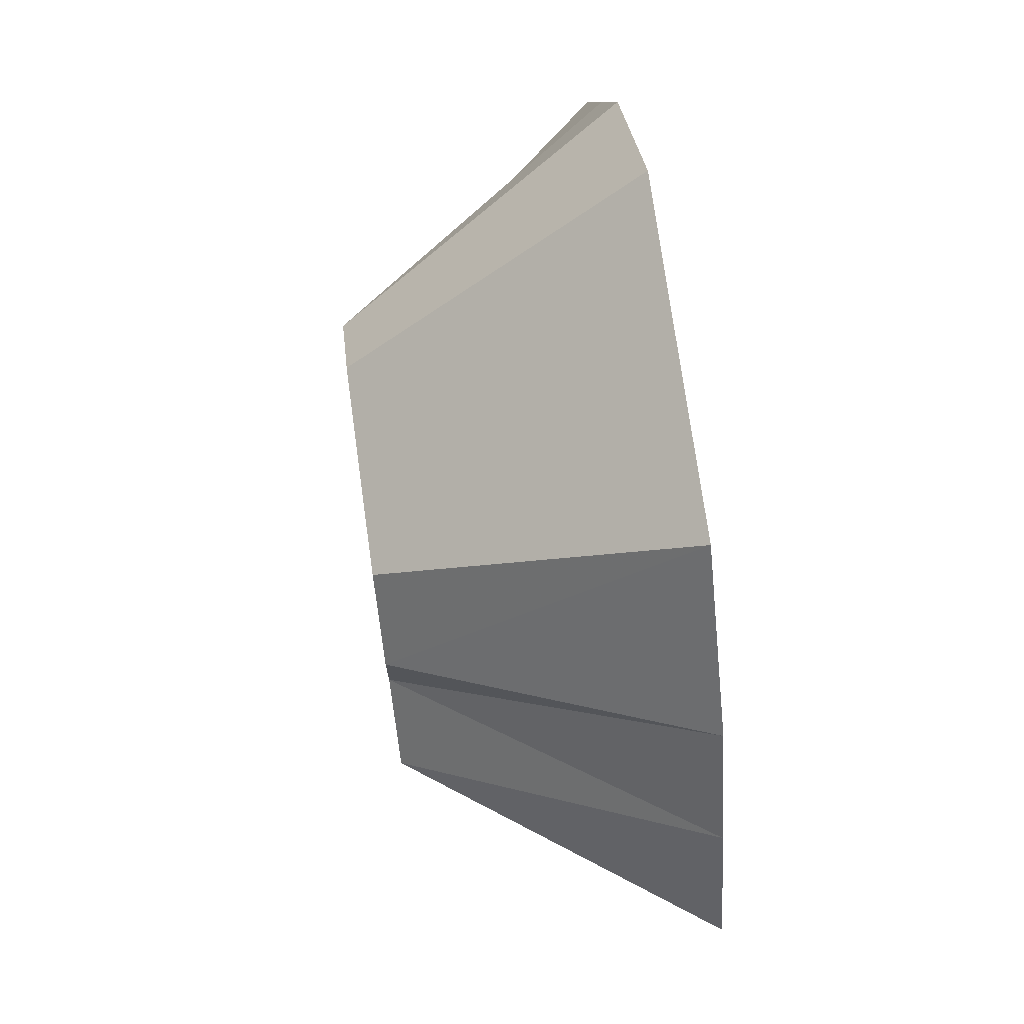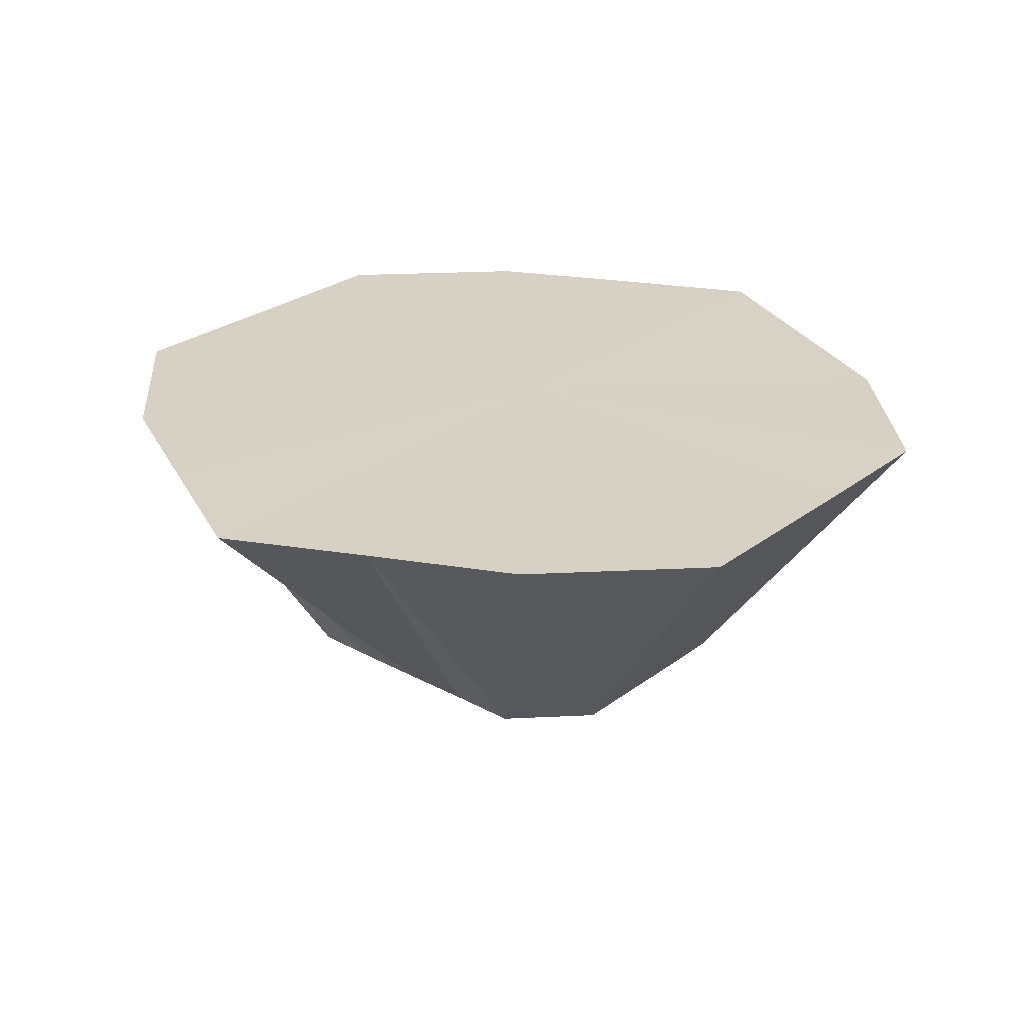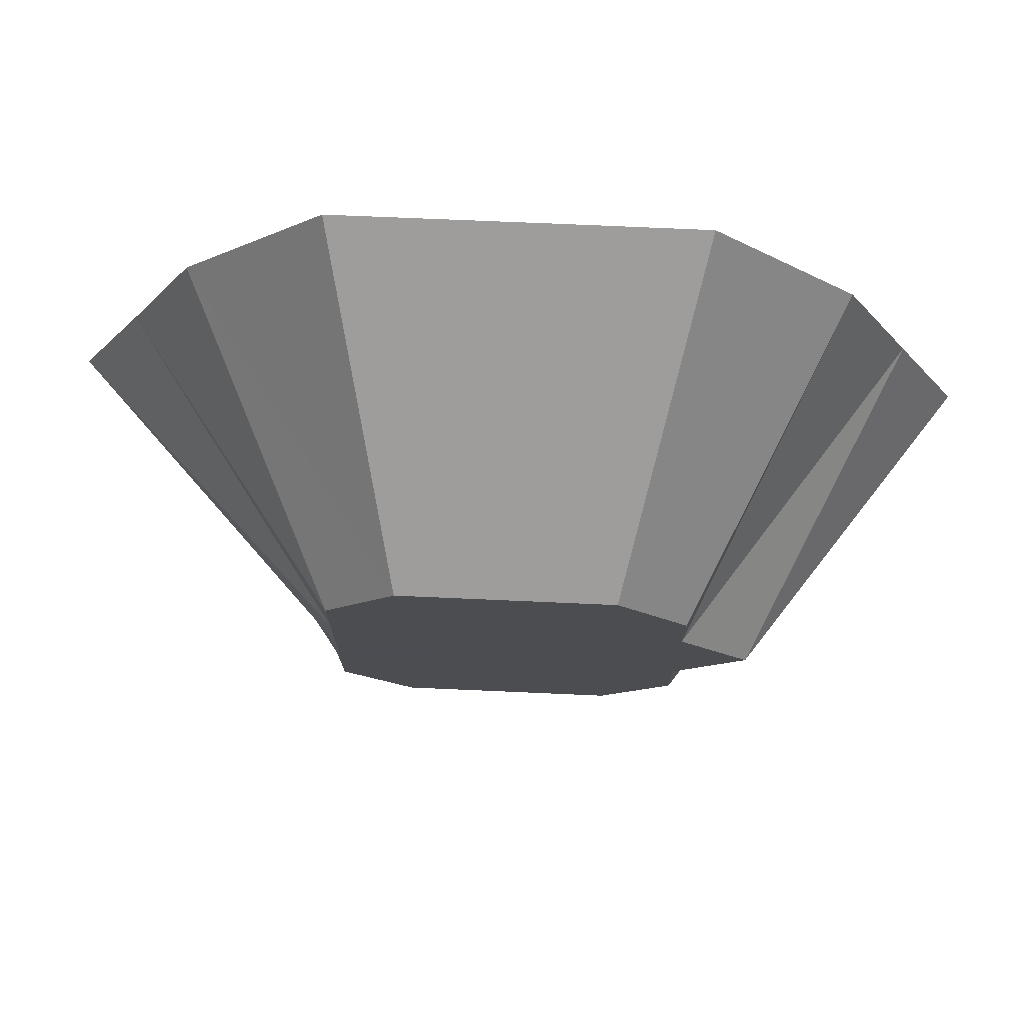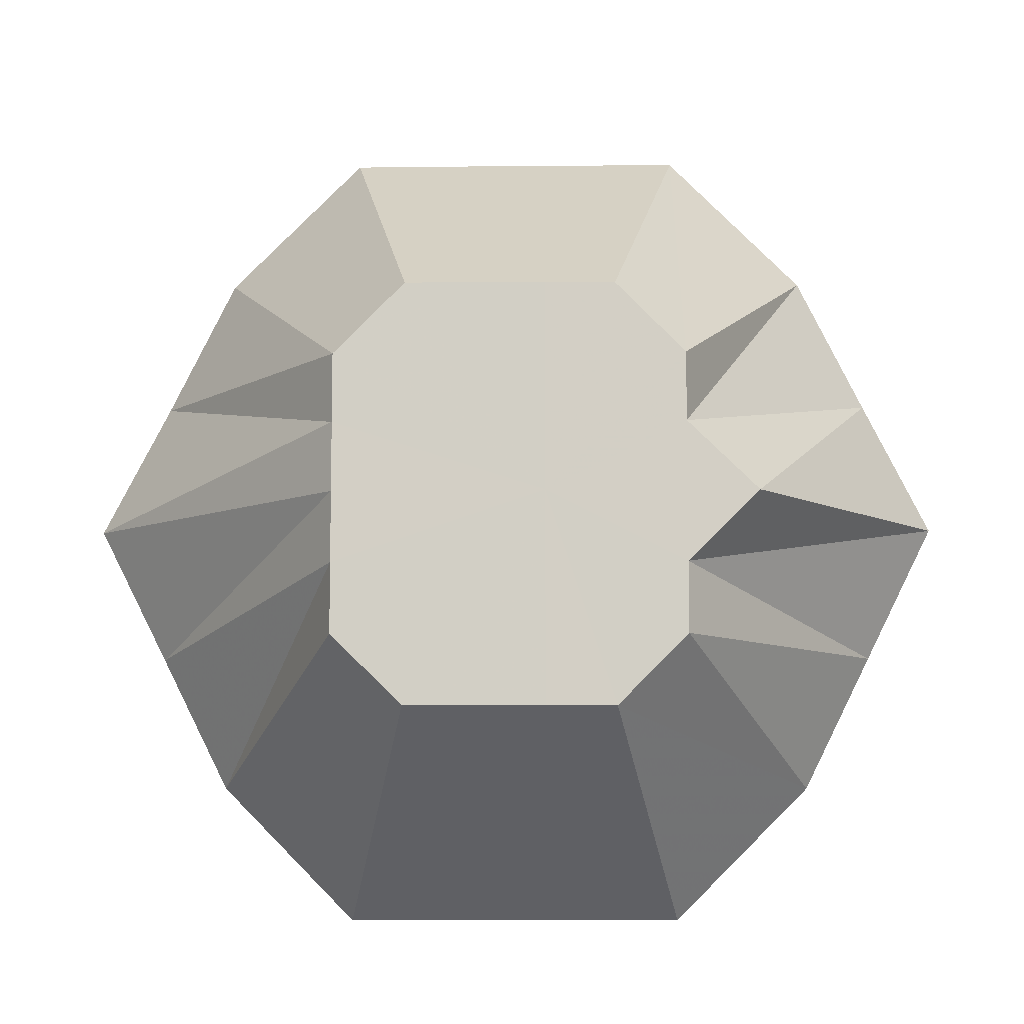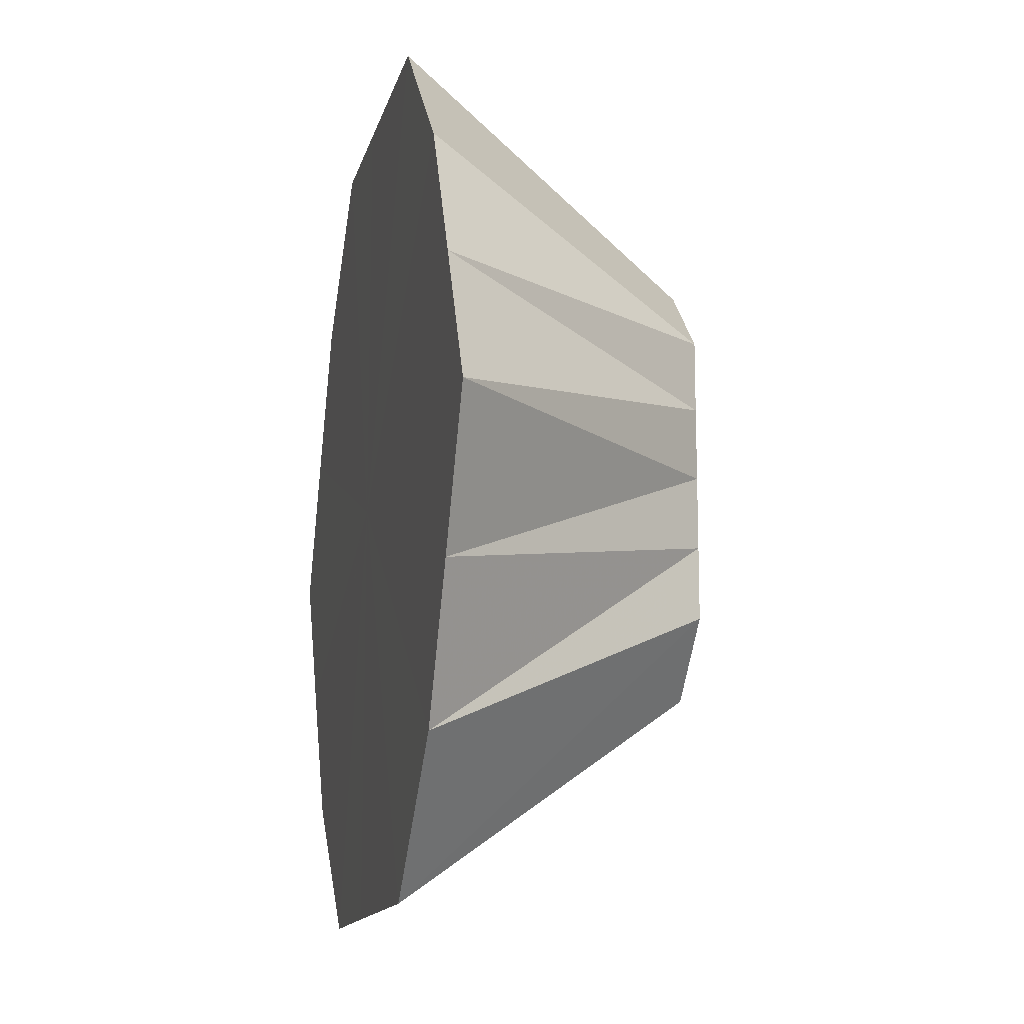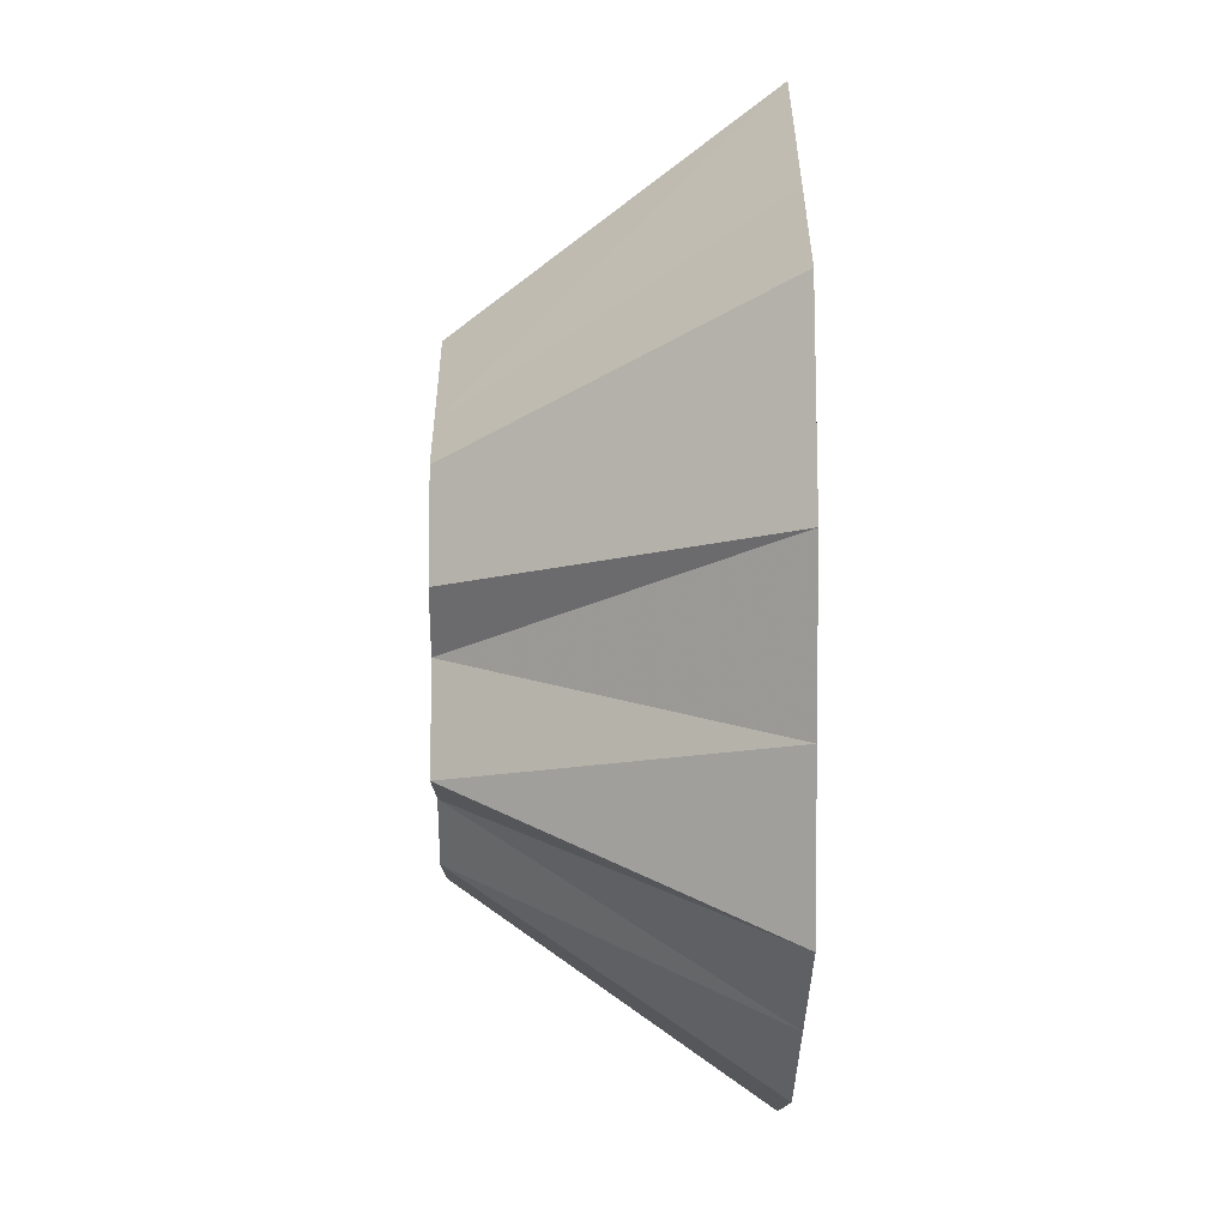
<metadata>
{"format":"obj","ext":"obj","renderer":"f3d","projection":"perspective","resolution":1024,"background":"white","views":[{"elev":73.4,"azim":-97.9,"up":"+Y"},{"elev":27.0,"azim":130.7,"up":"+Z"},{"elev":73.9,"azim":-177.5,"up":"+Y"},{"elev":-8.7,"azim":-178.7,"up":"+Y"},{"elev":-13.8,"azim":77.1,"up":"+Y"},{"elev":33.2,"azim":-90.2,"up":"+Y"}]}
</metadata>
<code>
o 5456
v 2191 1879 22.09
v 2191 1879 22.09
v 2191 1879 22.05
v 2191 1879 22.09
v 2191 1879 22.05
v 2191 1879 22.09
v 2191 1879 22.09
v 2191 1879 22.05
v 2191 1879 22.09
v 2191 1879 22.05
v 2191 1879 22.09
v 2191 1879 22.05
v 2191 1879 22.09
v 2191 1879 22.09
v 2191 1879 22.05
v 2191 1879 22.09
v 2191 1879 22.09
v 2191 1879 22.05
v 2191 1879 22.09
v 2191 1879 22.09
v 2191 1879 22.05
v 2191 1879 22.09
v 2191 1879 22.09
v 2191 1879 22.05
v 2191 1879 22.09
v 2191 1879 22.09
v 2191 1879 22.05
v 2191 1879 22.09
v 2191 1879 22.09
v 2191 1879 22.05
v 2191 1879 22.09
v 2191 1879 22.09
v 2191 1879 22.05
v 2191 1879 22.09
v 2191 1879 22.05
v 2191 1879 22.09
v 2191 1879 22.09
v 2191 1879 22.09
v 2191 1879 22.05
v 2191 1879 22.09
v 2191 1879 22.05
v 2191 1879 22.09
v 2191 1879 22.09
v 2191 1879 22.05
v 2191 1879 22.09
v 2191 1879 22.09
v 2191 1879 22.05
v 2191 1879 22.09
v 2191 1879 22.09
v 2191 1879 22.09
v 2191 1879 22.09
v 2191 1879 22.09
v 2191 1879 22.09
v 2191 1879 22.09
v 2191 1879 22.09
v 2191 1879 22.09
v 2191 1879 22.09
v 2191 1879 22.09
v 2191 1879 22.09
v 2191 1879 22.09
v 2191 1879 22.09
v 2191 1879 22.09
v 2191 1879 22.09
v 2191 1879 22.09
v 2191 1879 22.09
v 2191 1879 22.09
f 1 2 3
f 2 4 5
f 6 5 3
f 4 7 8
f 9 8 5
f 3 5 10
f 5 8 10
f 11 3 12
f 12 3 10
f 13 1 12
f 14 15 8
f 8 15 10
f 7 16 15
f 17 12 18
f 18 12 10
f 19 13 18
f 16 20 21
f 22 21 15
f 15 21 10
f 23 18 24
f 24 18 10
f 25 19 24
f 26 27 21
f 21 27 10
f 20 28 27
f 29 24 30
f 30 24 10
f 31 25 30
f 28 32 33
f 27 33 10
f 34 33 27
f 35 30 10
f 36 30 35
f 37 31 35
f 38 39 33
f 33 39 10
f 32 40 39
f 41 35 10
f 42 35 41
f 43 37 41
f 44 41 10
f 45 41 44
f 46 43 44
f 40 46 47
f 47 44 10
f 39 47 10
f 48 44 47
f 49 47 39
f 50 51 52
f 52 51 53
f 54 51 50
f 53 51 55
f 56 51 54
f 55 51 57
f 58 51 56
f 57 51 59
f 60 51 58
f 59 51 61
f 62 51 60
f 61 51 63
f 64 51 62
f 63 51 65
f 66 51 64
f 65 51 66

</code>
